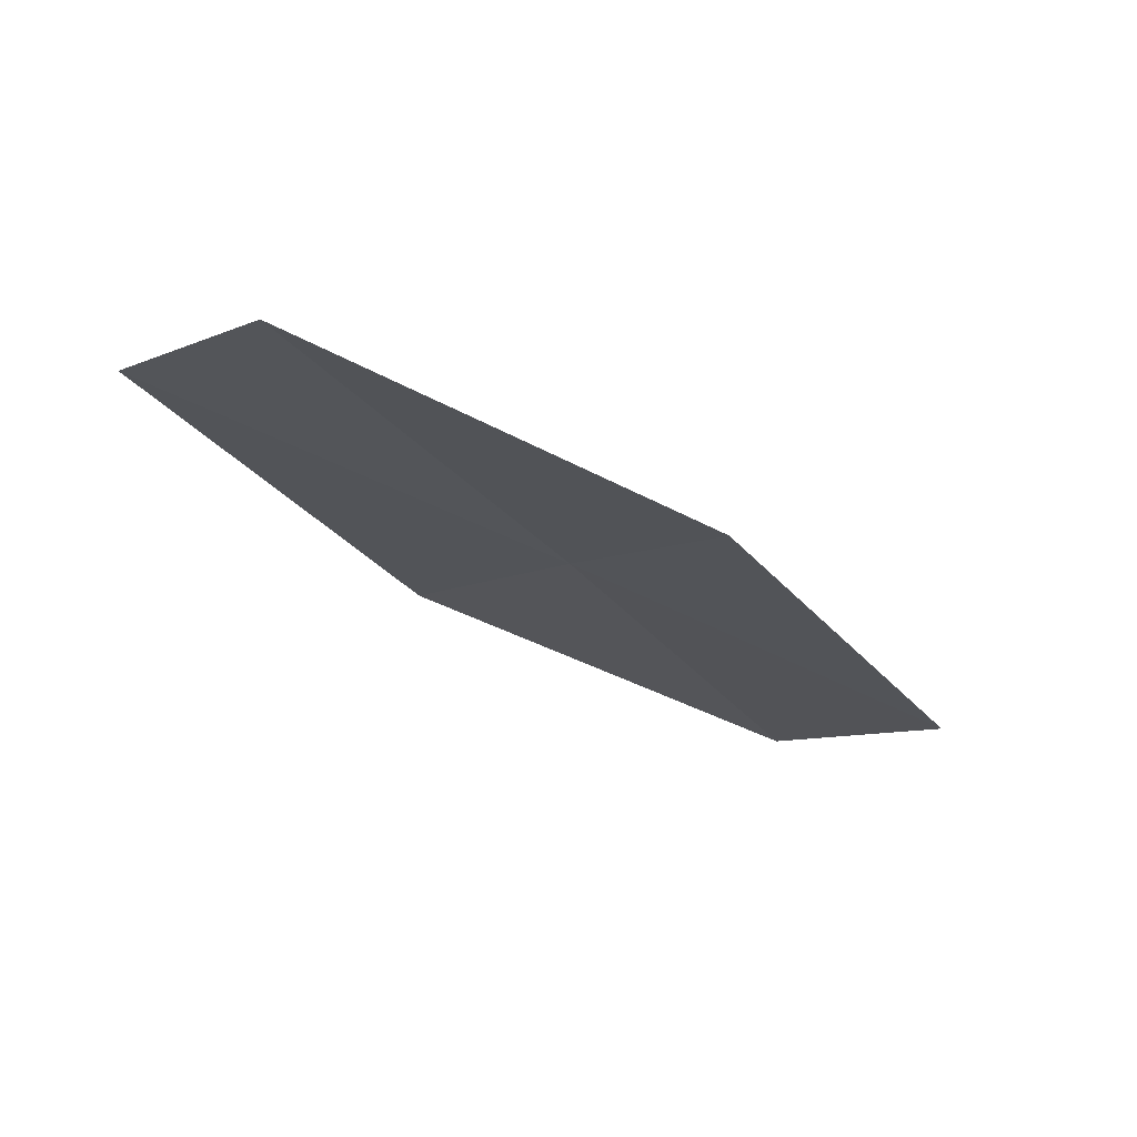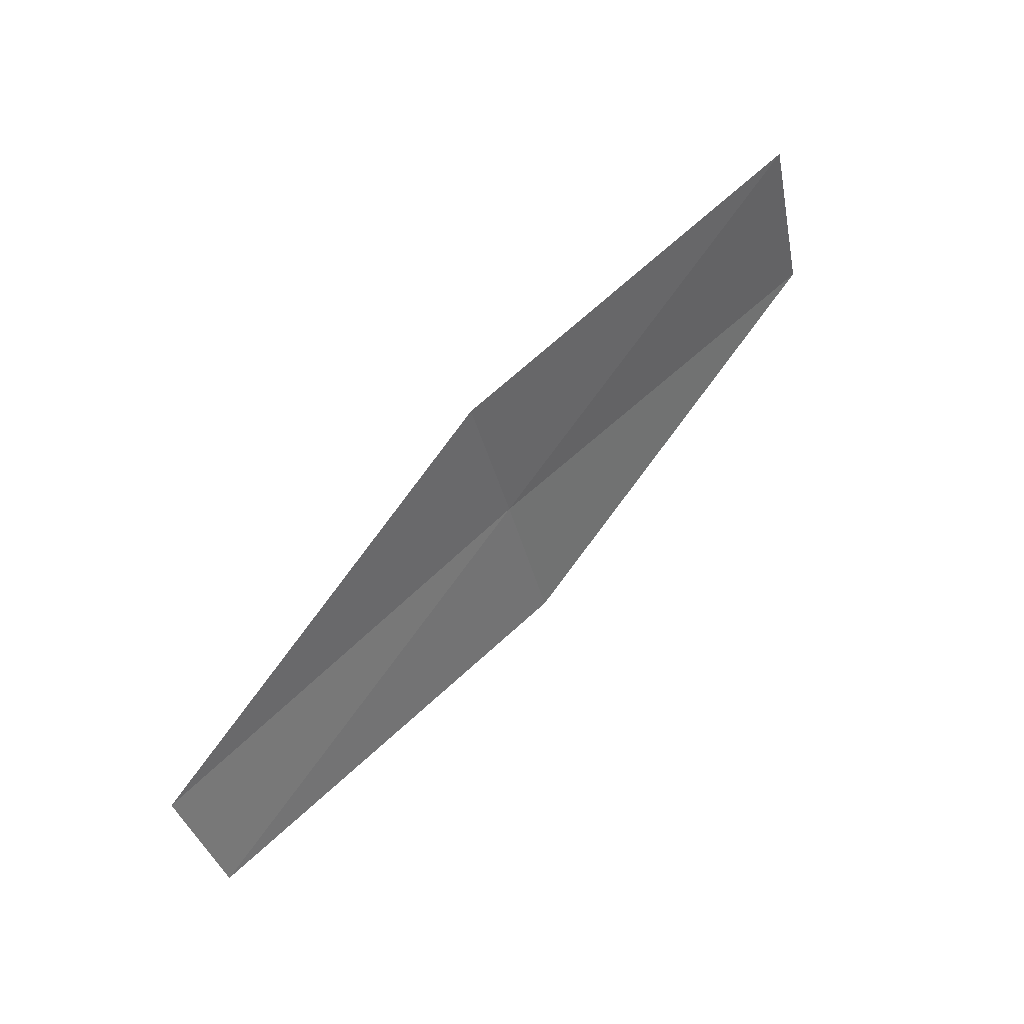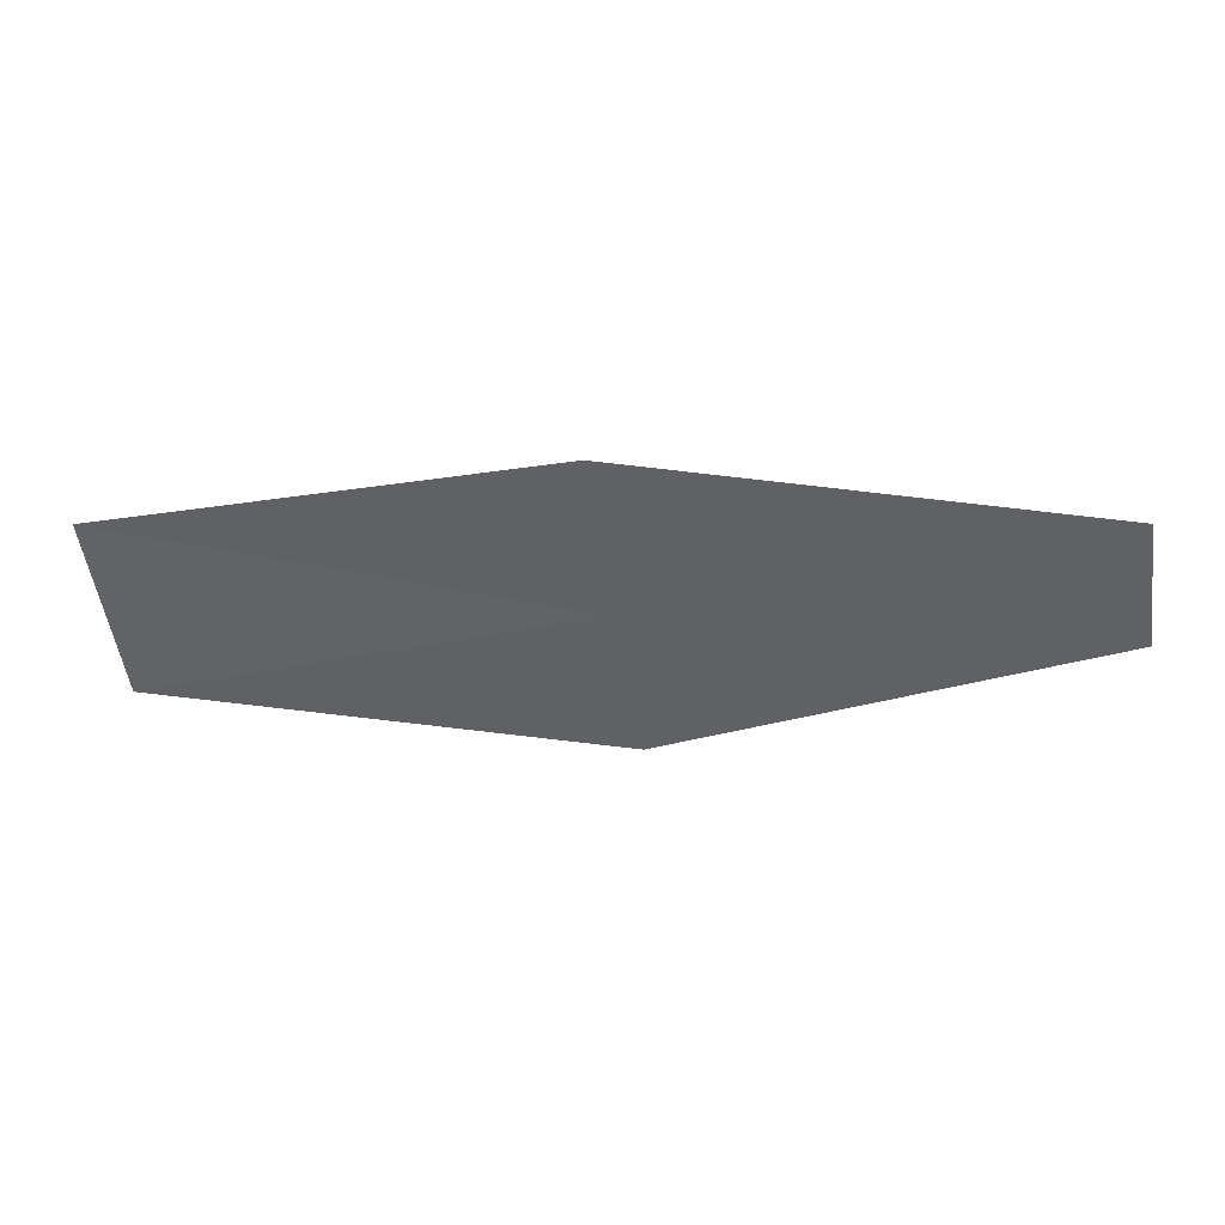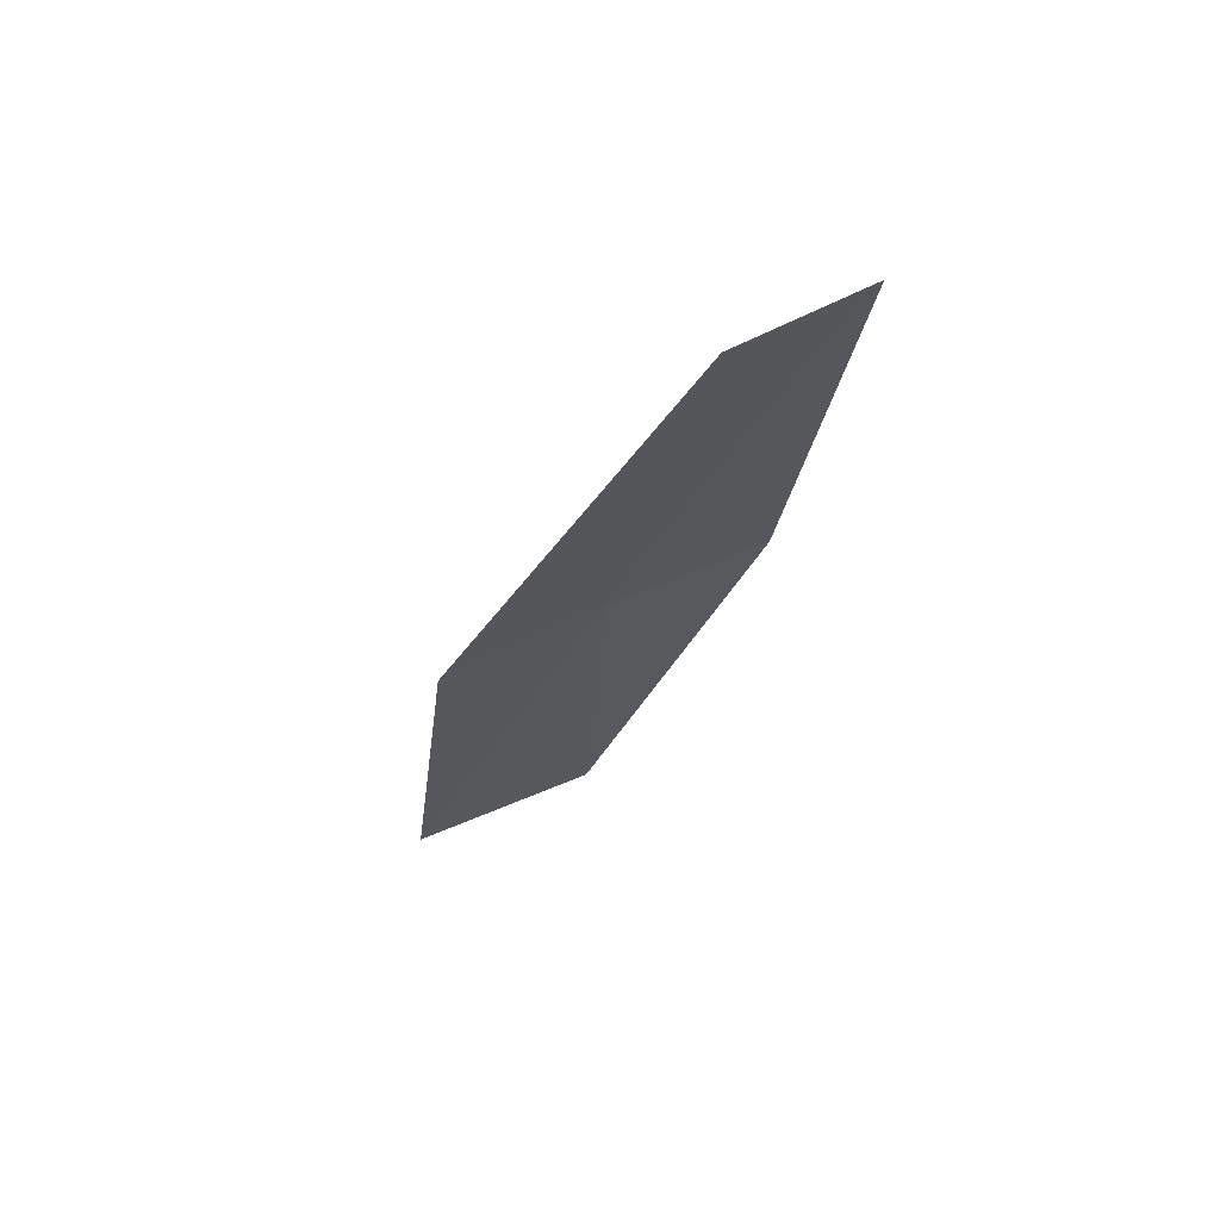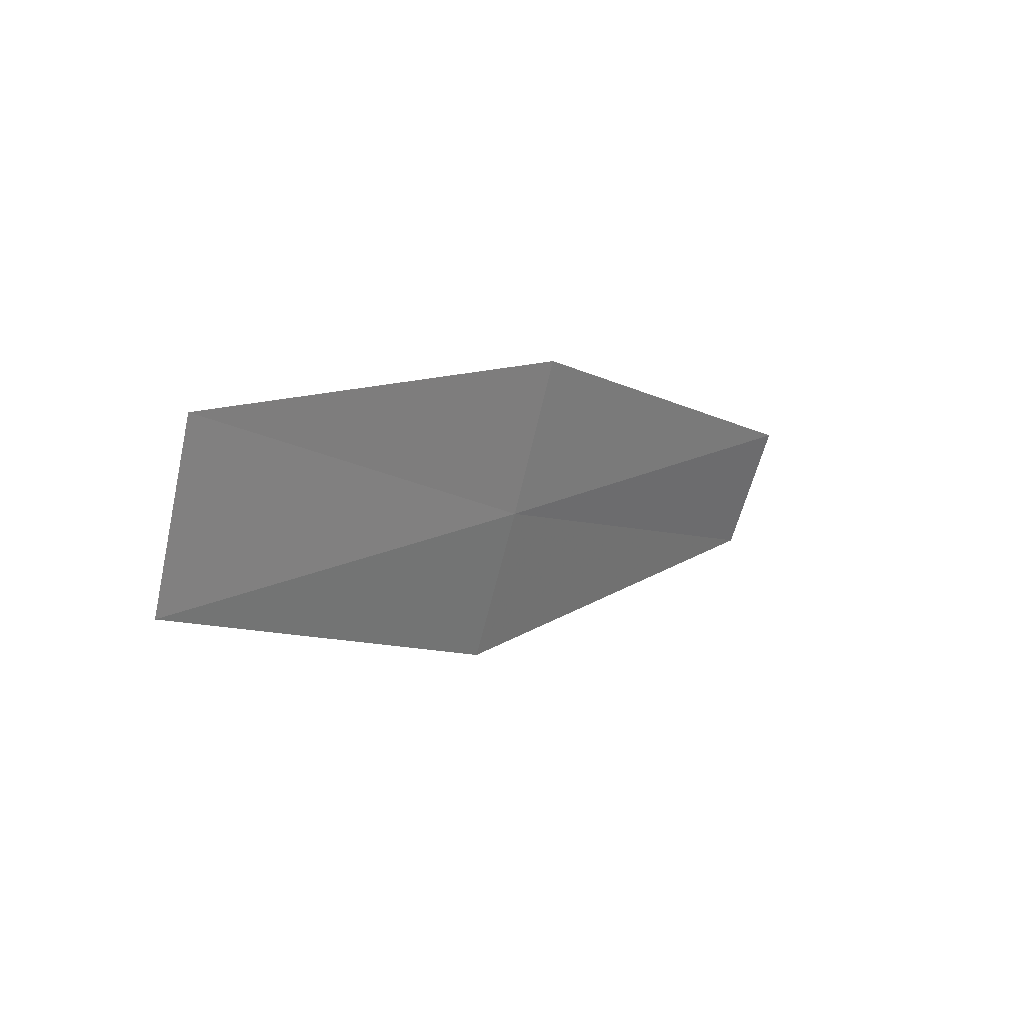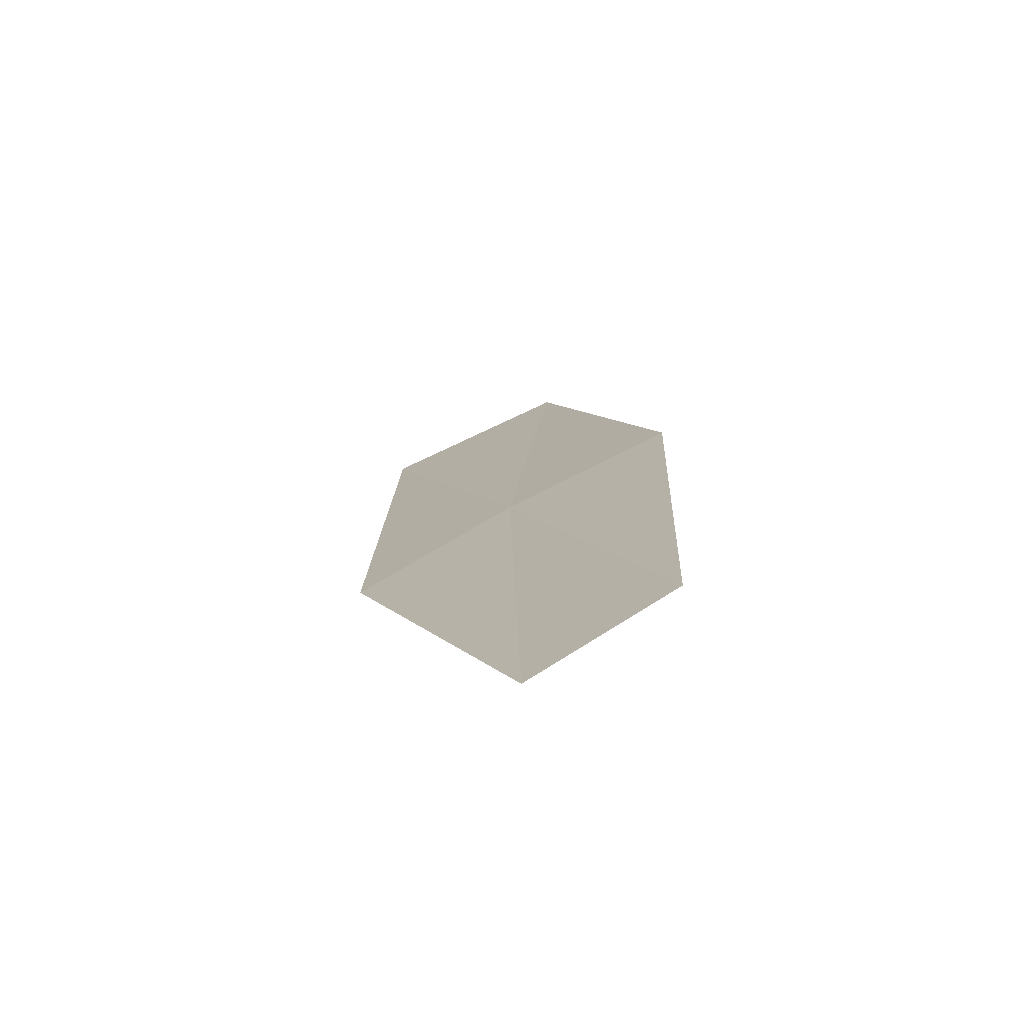
<metadata>
{"format":"obj","ext":"obj","renderer":"f3d","projection":"perspective","resolution":1024,"background":"white","views":[{"elev":13.8,"azim":140.6,"up":"+Z"},{"elev":73.5,"azim":100.0,"up":"+Y"},{"elev":17.2,"azim":-25.1,"up":"+Y"},{"elev":6.5,"azim":76.6,"up":"+Z"},{"elev":-1.4,"azim":-81.6,"up":"+Y"},{"elev":43.1,"azim":85.5,"up":"+Z"}]}
</metadata>
<code>
v -7.228 -1.998 36.91
v -8.459 -1.77 36.26
v -7.366 -1.541 37.05
v -8.299 -2.295 36.12
v -7.06 -2.444 36.76
v -6.119 -1.692 37.68
v -5.978 -2.069 37.53
f 1 3 2
f 1 2 4
f 1 4 5
f 1 6 3
f 1 7 6
f 1 5 7

</code>
